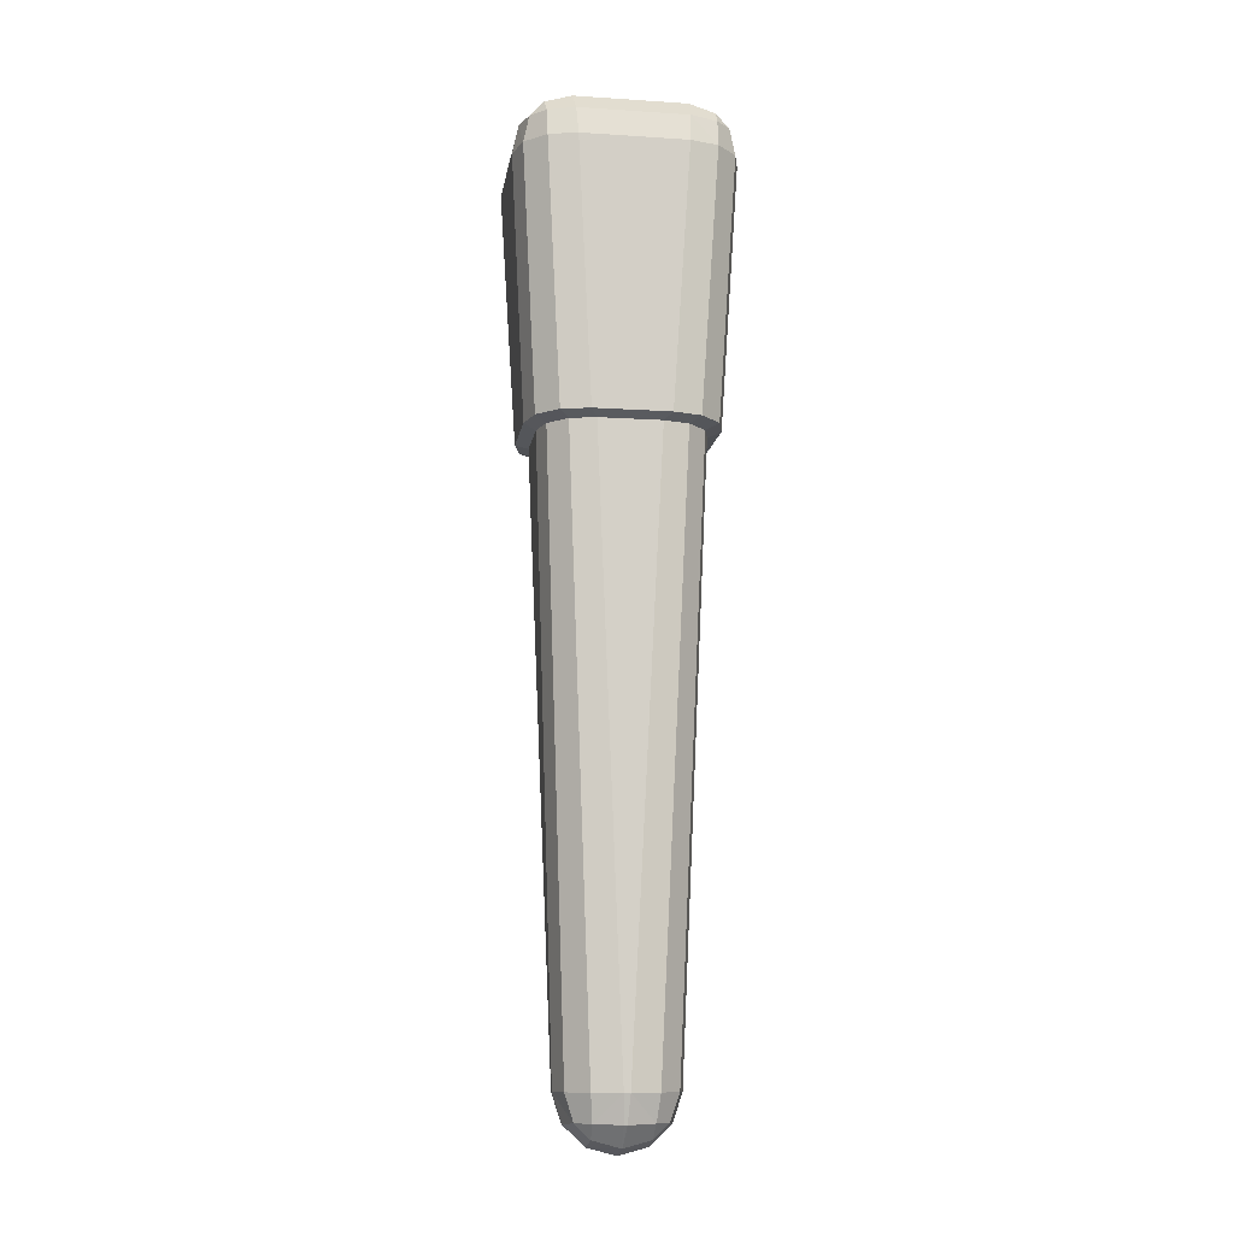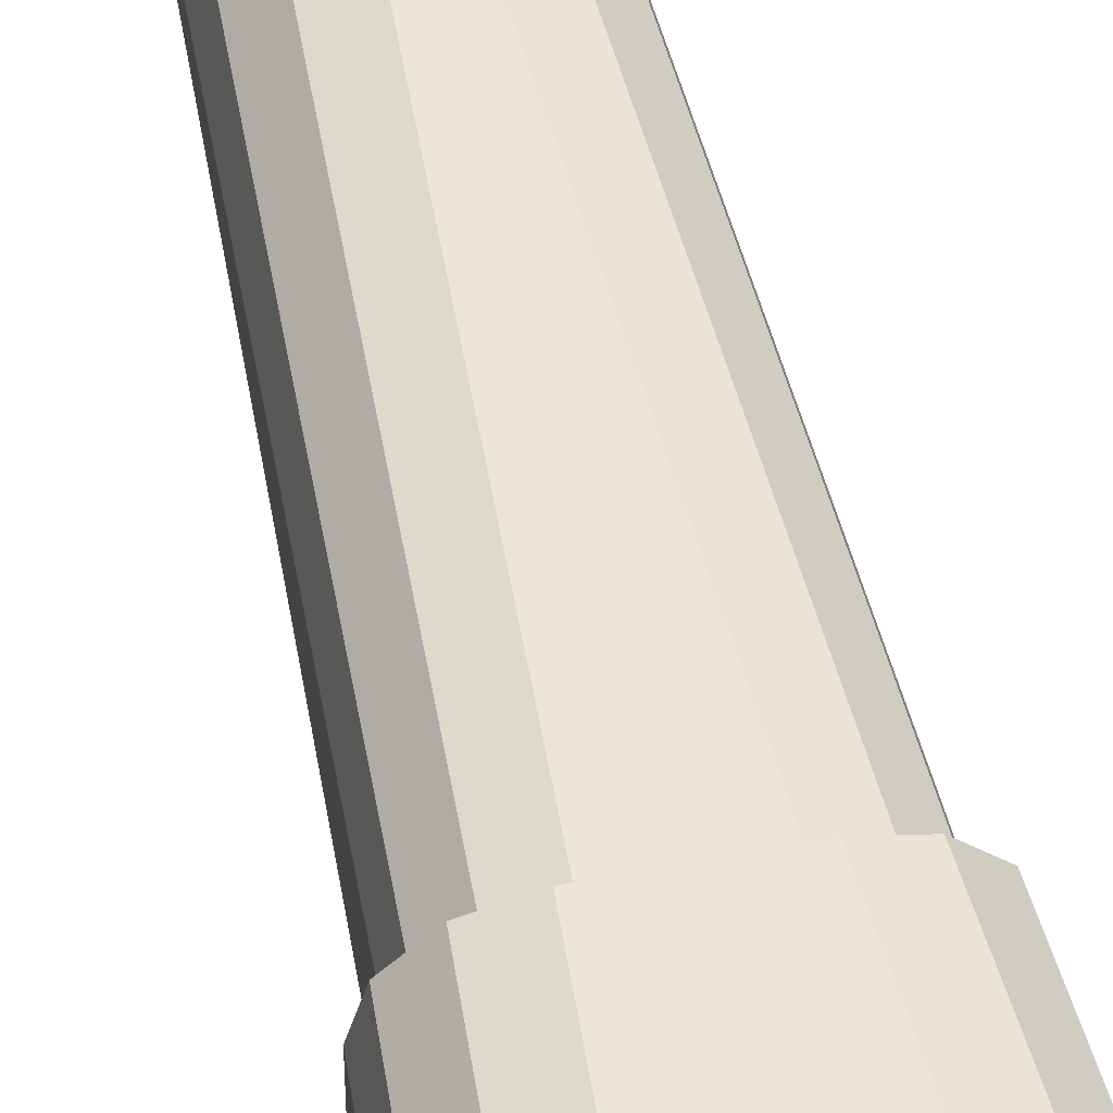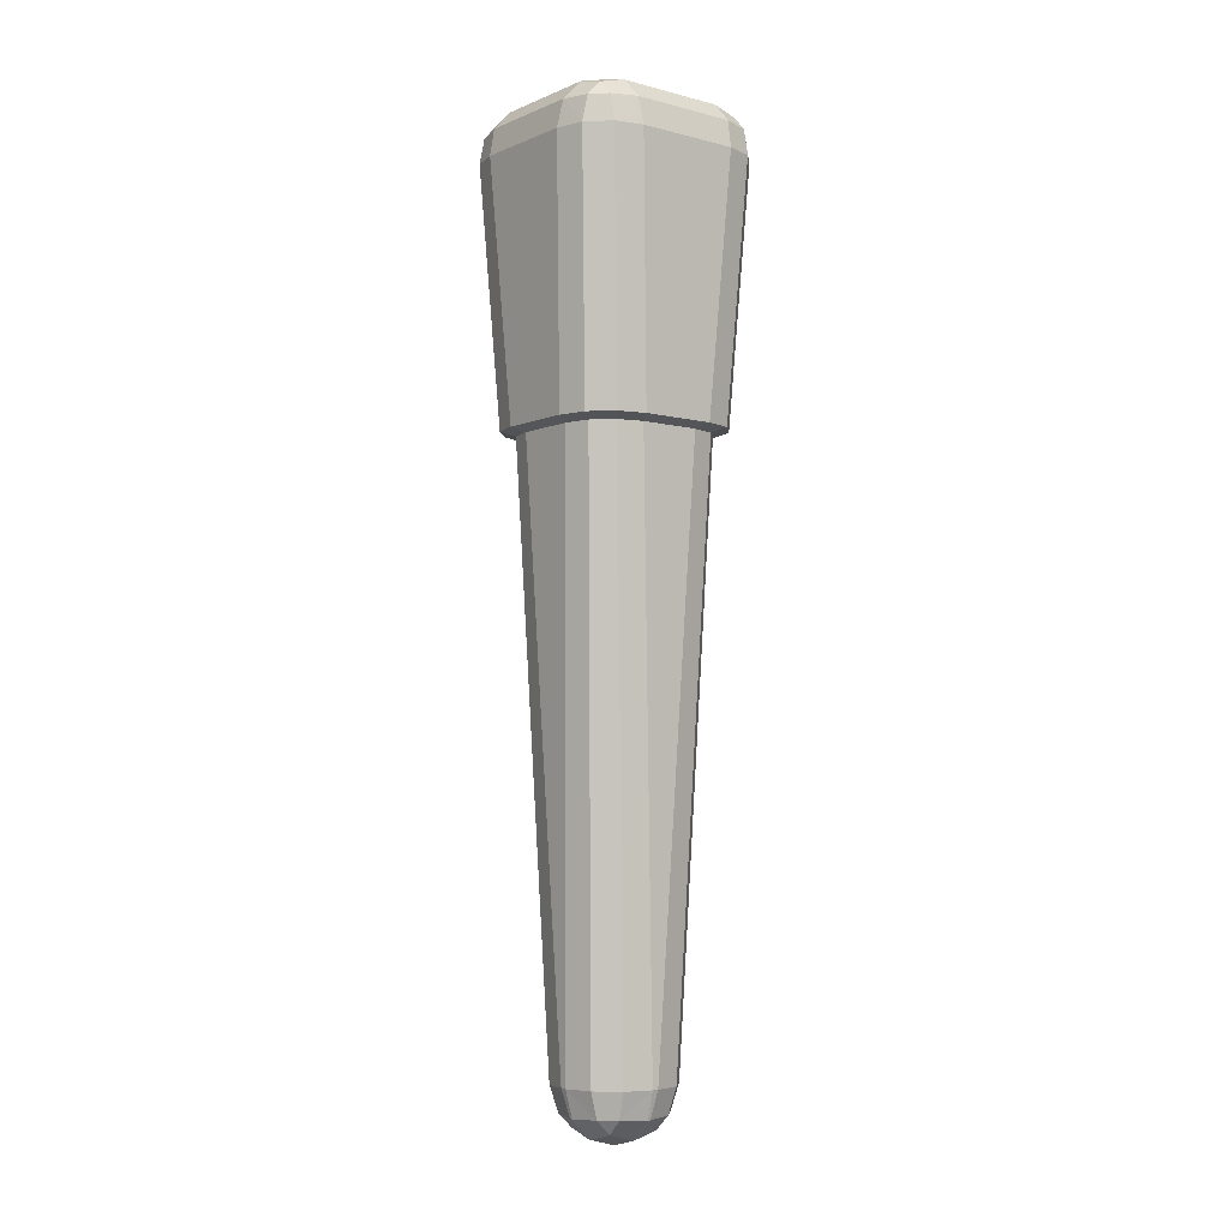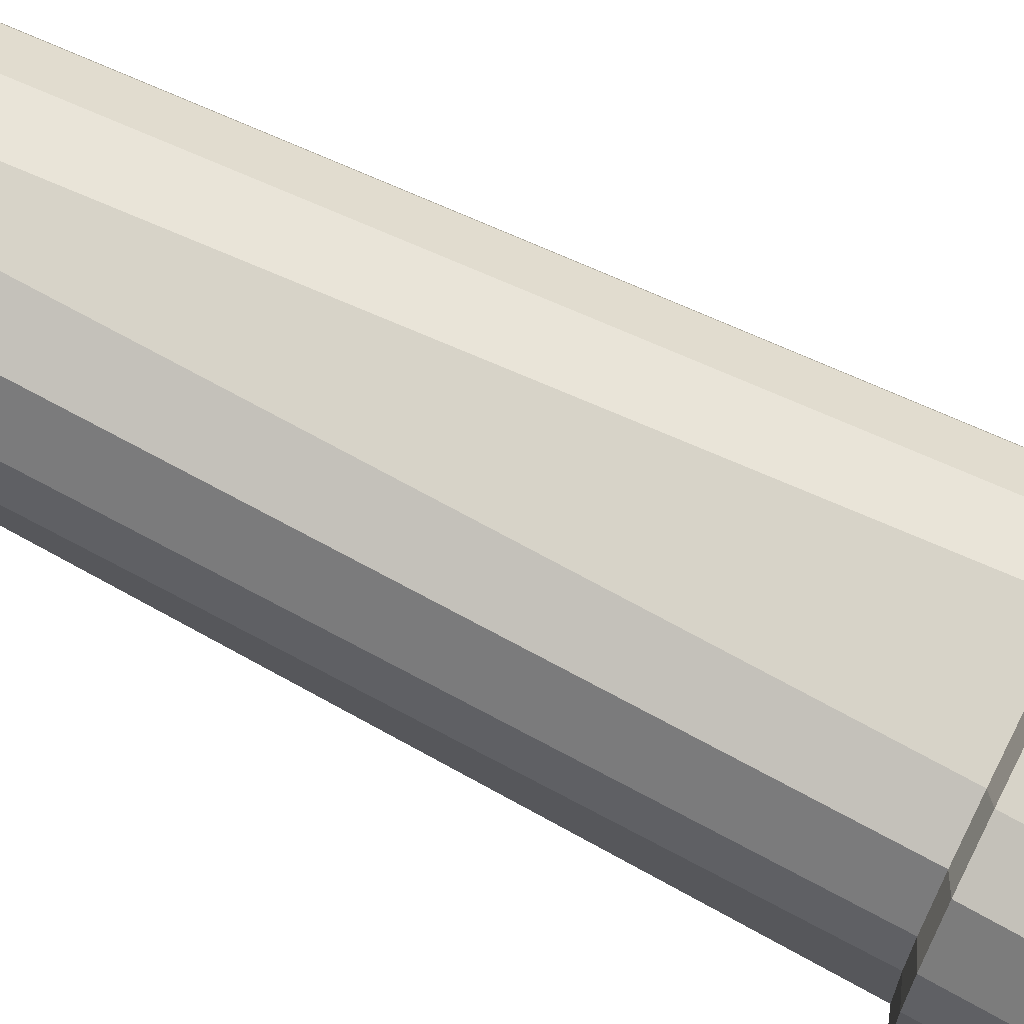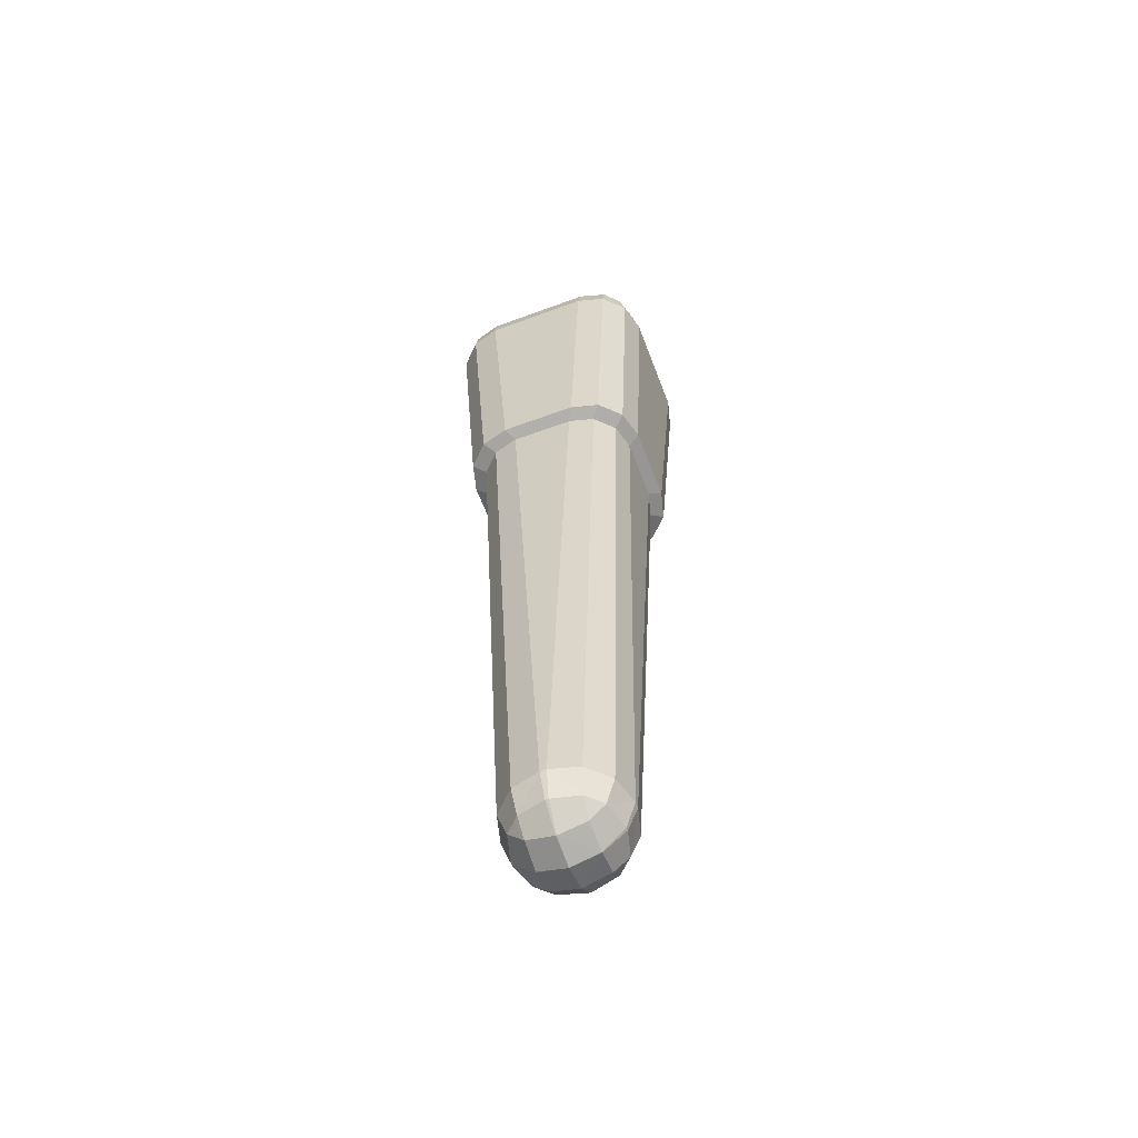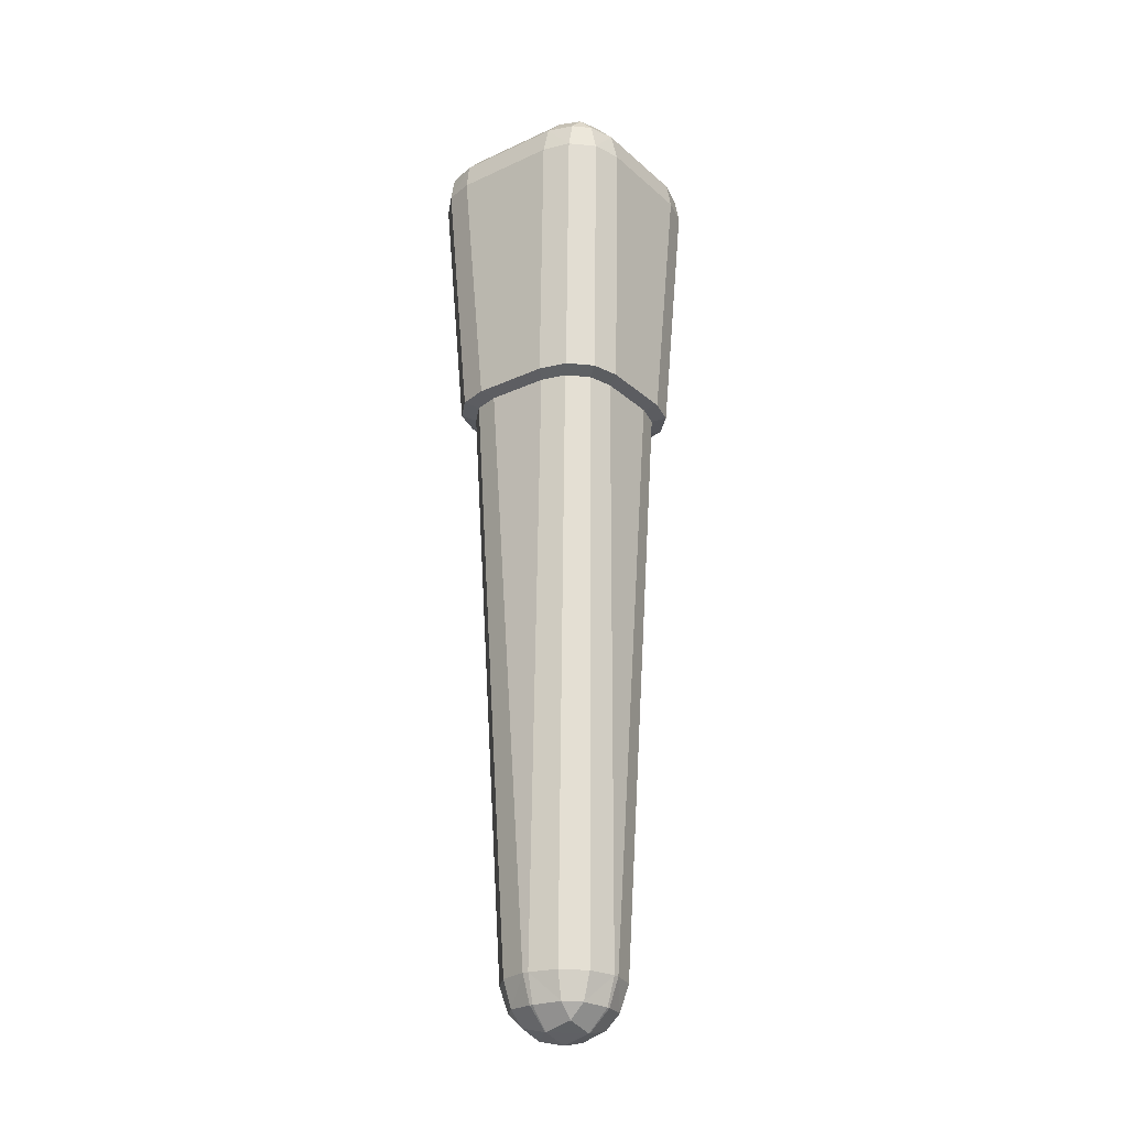
<metadata>
{"format":"obj","ext":"obj","renderer":"f3d","projection":"perspective","resolution":1024,"background":"white","views":[{"elev":-11.8,"azim":-8.8,"up":"+Y"},{"elev":52.7,"azim":168.0,"up":"+Z"},{"elev":-5.4,"azim":-128.5,"up":"+Y"},{"elev":76.6,"azim":116.1,"up":"+Z"},{"elev":-60.9,"azim":110.7,"up":"+Y"},{"elev":-25.9,"azim":-143.8,"up":"+Y"}]}
</metadata>
<code>
v -0.05522 -0.5735 0.1454
v -0.1454 -0.5735 0.05522
v 0 -1.75 0
v -0.1002 -0.5735 0.1333
v -0.002745 -1.7 0.08953
v -0.05074 -1.698 0.07662
v -0.08953 -1.7 0.002745
v -0.1333 -0.5735 0.1002
v -0.07662 -1.698 0.05074
v -0.000711 -1.737 0.05073
v -0.05073 -1.737 0.000711
v -0.0493 -1.724 0.0493
v -0.09413 -0.09984 0.1943
v -0.1 0 0.1
v -0.1943 -0.09984 0.09413
v -0.09703 -0.04998 0.1838
v -0.1441 -0.09984 0.1809
v -0.1448 -0.05209 0.1707
v -0.1492 -0.01334 0.09919
v -0.09919 -0.01334 0.1492
v -0.1463 -0.02629 0.1463
v -0.1809 -0.09984 0.1441
v -0.1838 -0.04998 0.09703
v -0.1707 -0.05209 0.1448
v -0.05522 -0.5735 -0.1454
v 0 -1.75 0
v -0.1454 -0.5735 -0.05522
v -0.002745 -1.7 -0.08953
v -0.1002 -0.5735 -0.1333
v -0.05074 -1.698 -0.07662
v -0.05073 -1.737 -0.000711
v -0.000711 -1.737 -0.05073
v -0.0493 -1.724 -0.0493
v -0.1333 -0.5735 -0.1002
v -0.08953 -1.7 -0.002745
v -0.07662 -1.698 -0.05074
v -0.1 0 -0.1
v -0.09413 -0.09984 -0.1943
v -0.1943 -0.09984 -0.09413
v -0.09919 -0.01334 -0.1492
v -0.1492 -0.01334 -0.09919
v -0.1463 -0.02629 -0.1463
v -0.1441 -0.09984 -0.1809
v -0.09703 -0.04998 -0.1838
v -0.1448 -0.05209 -0.1707
v -0.1838 -0.04998 -0.09703
v -0.1809 -0.09984 -0.1441
v -0.1707 -0.05209 -0.1448
v 0.05522 -0.5735 0.1454
v -0 -1.75 0
v 0.1454 -0.5735 0.05522
v 0.002745 -1.7 0.08953
v 0.1002 -0.5735 0.1333
v 0.05074 -1.698 0.07662
v 0.05073 -1.737 0.000711
v 0.000711 -1.737 0.05073
v 0.0493 -1.724 0.0493
v 0.1333 -0.5735 0.1002
v 0.08953 -1.7 0.002745
v 0.07662 -1.698 0.05074
v 0.1 0 0.1
v 0.09413 -0.09984 0.1943
v 0.1943 -0.09984 0.09413
v 0.09919 -0.01334 0.1492
v 0.1492 -0.01334 0.09919
v 0.1463 -0.02629 0.1463
v 0.1441 -0.09984 0.1809
v 0.09703 -0.04998 0.1838
v 0.1448 -0.05209 0.1707
v 0.1838 -0.04998 0.09703
v 0.1809 -0.09984 0.1441
v 0.1707 -0.05209 0.1448
v 0.1454 -0.5735 -0.05522
v -0 -1.75 0
v 0.05522 -0.5735 -0.1454
v 0.08953 -1.7 -0.002745
v 0.1333 -0.5735 -0.1002
v 0.07662 -1.698 -0.05074
v 0.000711 -1.737 -0.05073
v 0.05073 -1.737 -0.000711
v 0.0493 -1.724 -0.0493
v 0.1002 -0.5735 -0.1333
v 0.002745 -1.7 -0.08953
v 0.05074 -1.698 -0.07662
v 0.1 0 -0.1
v 0.1943 -0.09984 -0.09413
v 0.09413 -0.09984 -0.1943
v 0.1492 -0.01334 -0.09919
v 0.09919 -0.01334 -0.1492
v 0.1463 -0.02629 -0.1463
v 0.1809 -0.09984 -0.1441
v 0.1838 -0.04998 -0.09703
v 0.1707 -0.05209 -0.1448
v 0.09703 -0.04998 -0.1838
v 0.1441 -0.09984 -0.1809
v 0.1448 -0.05209 -0.1707
v -0.005542 -1.65 0.1057
v -0.05553 -1.65 0.09229
v -0.09229 -1.65 0.05553
v -0.1057 -1.65 0.005543
v -0.05553 -1.65 -0.09229
v -0.005542 -1.65 -0.1057
v -0.1057 -1.65 -0.005543
v -0.09229 -1.65 -0.05553
v 0.05553 -1.65 0.09229
v 0.005542 -1.65 0.1057
v 0.1057 -1.65 0.005543
v 0.09229 -1.65 0.05553
v 0.09229 -1.65 -0.05553
v 0.1057 -1.65 -0.005543
v 0.005542 -1.65 -0.1057
v 0.05553 -1.65 -0.09229
v -0.06756 -0.5649 -0.1677
v 0.06756 -0.5649 -0.1677
v 0.1677 -0.5649 -0.06756
v 0.1677 -0.5649 0.06756
v 0.06756 -0.5649 0.1677
v -0.06756 -0.5649 0.1677
v -0.1175 -0.5649 0.1543
v -0.1543 -0.5649 0.1175
v -0.1677 -0.5649 0.06756
v -0.1677 -0.5649 -0.06756
v -0.1175 -0.5649 -0.1543
v -0.1543 -0.5649 -0.1175
v 0.1175 -0.5649 0.1543
v 0.1543 -0.5649 0.1175
v 0.1543 -0.5649 -0.1175
v 0.1175 -0.5649 -0.1543
f 3 74 50
f 63 115 86
f 85 14 61
f 13 117 62
f 87 113 38
f 97 6 5
f 99 6 98
f 100 9 99
f 7 12 9
f 10 11 3
f 5 12 10
f 6 9 12
f 16 17 13
f 20 18 16
f 14 21 20
f 19 24 21
f 22 23 15
f 22 18 24
f 18 21 24
f 102 30 101
f 28 33 30
f 31 32 26
f 35 33 31
f 103 36 35
f 104 30 36
f 30 33 36
f 37 42 41
f 40 45 42
f 43 44 38
f 47 45 43
f 46 47 39
f 41 48 46
f 42 45 48
f 106 54 105
f 52 57 54
f 55 56 50
f 59 57 55
f 107 60 59
f 108 54 60
f 54 57 60
f 61 66 65
f 64 69 66
f 67 68 62
f 71 69 67
f 70 71 63
f 65 72 70
f 66 69 72
f 110 78 109
f 76 81 78
f 79 80 74
f 83 81 79
f 111 84 83
f 109 84 112
f 78 81 84
f 85 90 89
f 88 93 90
f 91 92 86
f 91 96 93
f 94 95 87
f 89 96 94
f 90 93 96
f 13 119 118
f 119 22 120
f 120 15 121
f 37 19 14
f 41 23 19
f 46 15 23
f 38 123 43
f 123 47 43
f 124 39 47
f 3 31 26
f 11 35 31
f 35 100 103
f 85 40 37
f 89 44 40
f 44 87 38
f 86 127 91
f 91 128 95
f 128 87 95
f 74 32 79
f 79 28 83
f 28 111 83
f 61 88 85
f 65 92 88
f 70 86 92
f 62 125 67
f 125 71 67
f 126 63 71
f 74 55 50
f 80 59 55
f 59 110 107
f 14 64 61
f 20 68 64
f 16 62 68
f 3 56 10
f 10 52 5
f 52 97 5
f 39 121 15
f 98 1 4
f 8 98 4
f 2 99 8
f 25 101 29
f 104 27 34
f 101 34 29
f 49 105 53
f 108 51 58
f 105 58 53
f 73 109 77
f 112 75 82
f 109 82 77
f 103 2 27
f 25 111 102
f 110 51 107
f 106 1 97
f 25 114 75
f 115 51 73
f 49 118 1
f 118 4 1
f 119 8 4
f 8 121 2
f 121 27 2
f 29 113 25
f 34 123 29
f 122 34 27
f 53 117 49
f 58 125 53
f 116 58 51
f 77 115 73
f 128 77 82
f 114 82 75
f 3 26 74
f 63 116 115
f 85 37 14
f 13 118 117
f 87 114 113
f 97 98 6
f 99 9 6
f 100 7 9
f 7 11 12
f 10 12 11
f 5 6 12
f 16 18 17
f 20 21 18
f 14 19 21
f 19 23 24
f 22 24 23
f 22 17 18
f 102 28 30
f 28 32 33
f 31 33 32
f 35 36 33
f 103 104 36
f 104 101 30
f 37 40 42
f 40 44 45
f 43 45 44
f 47 48 45
f 46 48 47
f 41 42 48
f 106 52 54
f 52 56 57
f 55 57 56
f 59 60 57
f 107 108 60
f 108 105 54
f 61 64 66
f 64 68 69
f 67 69 68
f 71 72 69
f 70 72 71
f 65 66 72
f 110 76 78
f 76 80 81
f 79 81 80
f 83 84 81
f 111 112 84
f 109 78 84
f 85 88 90
f 88 92 93
f 91 93 92
f 91 95 96
f 94 96 95
f 89 90 96
f 13 17 119
f 119 17 22
f 120 22 15
f 37 41 19
f 41 46 23
f 46 39 15
f 38 113 123
f 123 124 47
f 124 122 39
f 3 11 31
f 11 7 35
f 35 7 100
f 85 89 40
f 89 94 44
f 44 94 87
f 86 115 127
f 91 127 128
f 128 114 87
f 74 26 32
f 79 32 28
f 28 102 111
f 61 65 88
f 65 70 92
f 70 63 86
f 62 117 125
f 125 126 71
f 126 116 63
f 74 80 55
f 80 76 59
f 59 76 110
f 14 20 64
f 20 16 68
f 16 13 62
f 3 50 56
f 10 56 52
f 52 106 97
f 39 122 121
f 98 97 1
f 8 99 98
f 2 100 99
f 25 102 101
f 104 103 27
f 101 104 34
f 49 106 105
f 108 107 51
f 105 108 58
f 73 110 109
f 112 111 75
f 109 112 82
f 103 100 2
f 25 75 111
f 110 73 51
f 106 49 1
f 25 113 114
f 115 116 51
f 49 117 118
f 118 119 4
f 119 120 8
f 8 120 121
f 121 122 27
f 29 123 113
f 34 124 123
f 122 124 34
f 53 125 117
f 58 126 125
f 116 126 58
f 77 127 115
f 128 127 77
f 114 128 82

</code>
